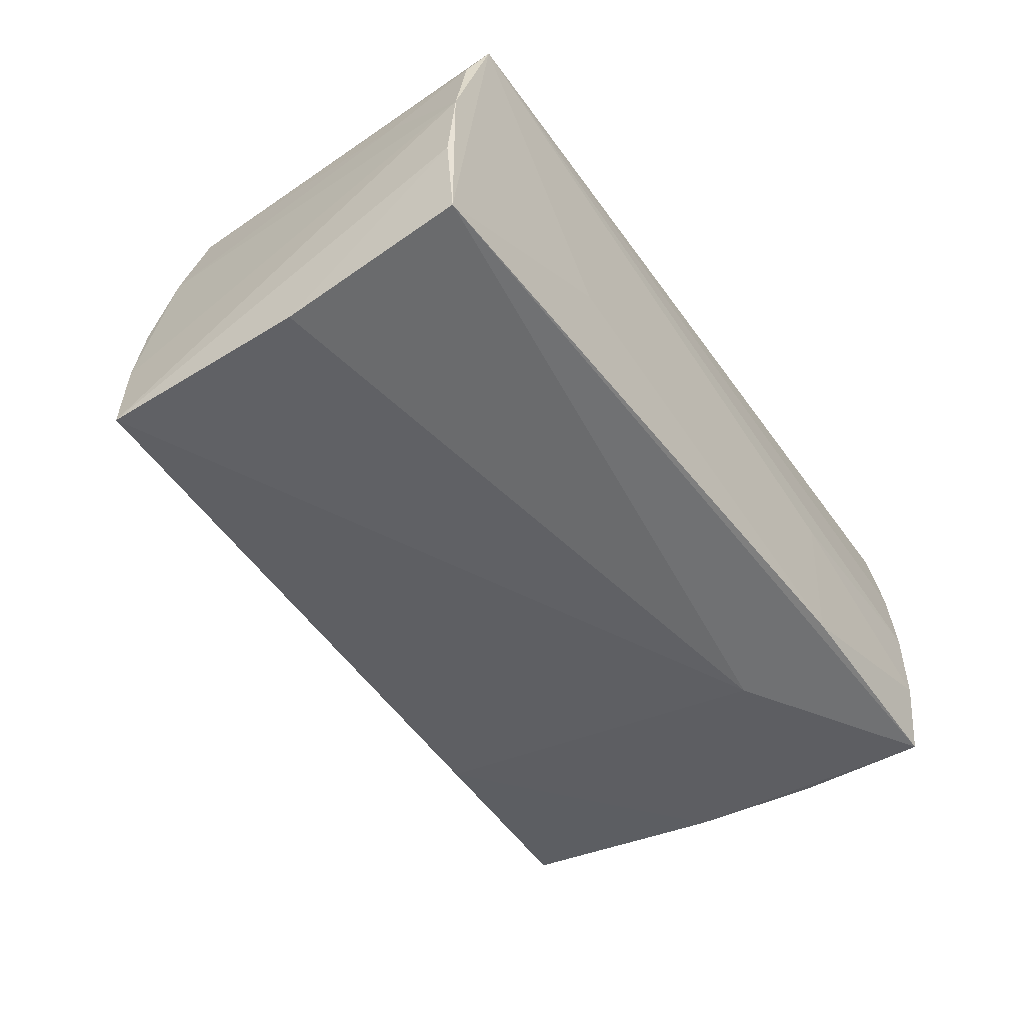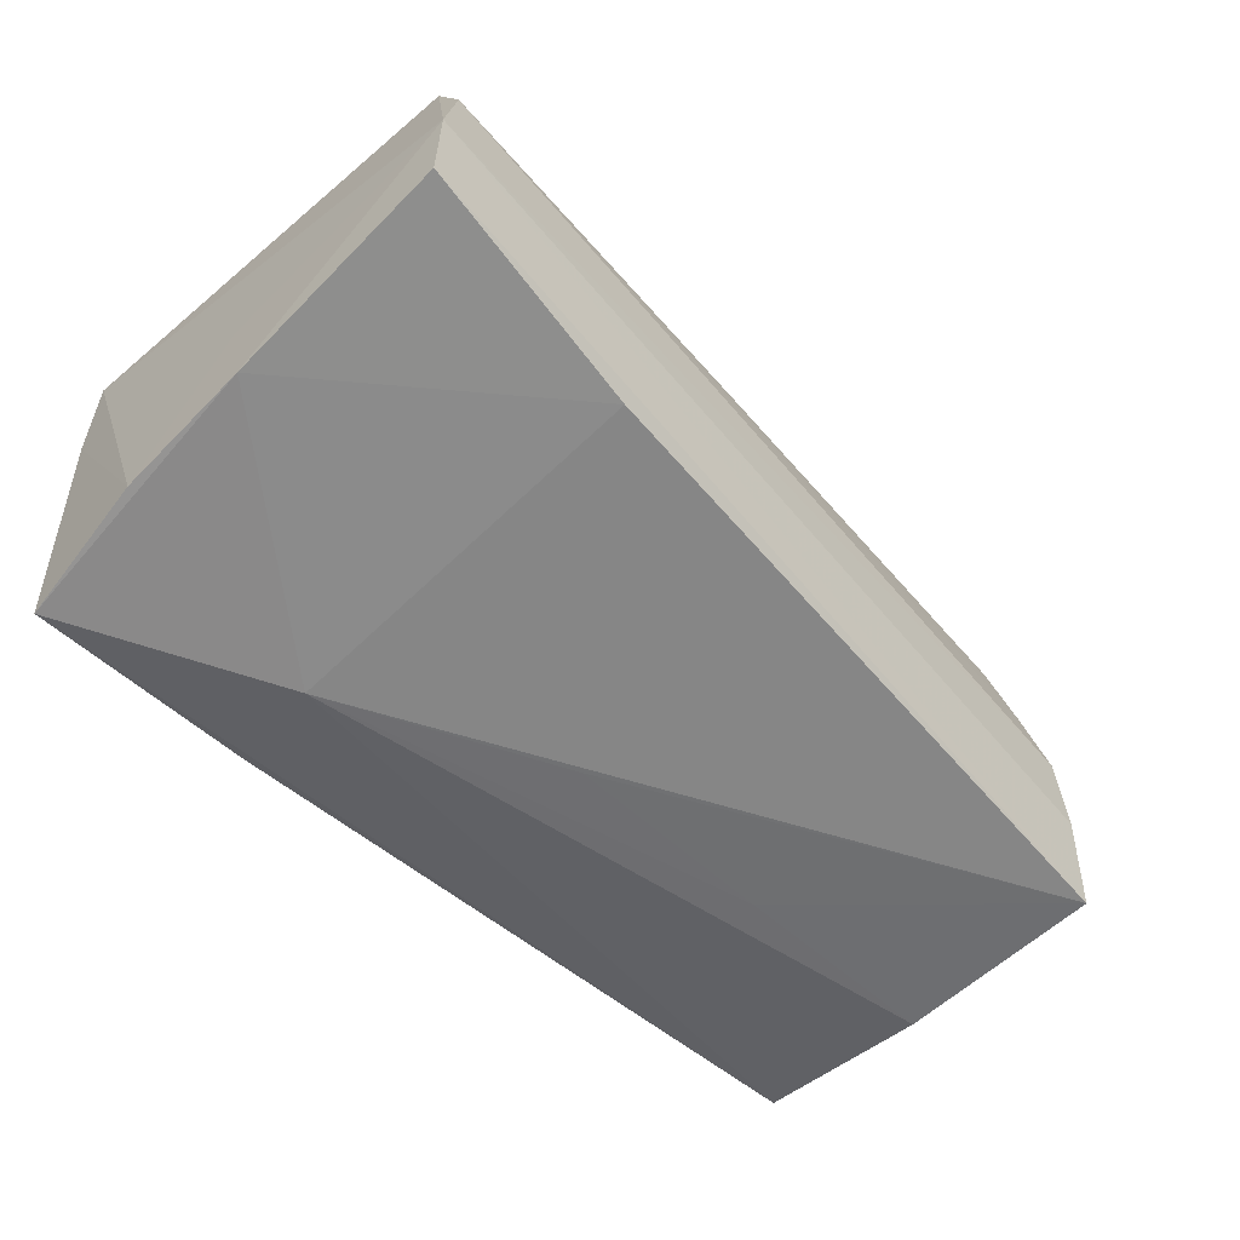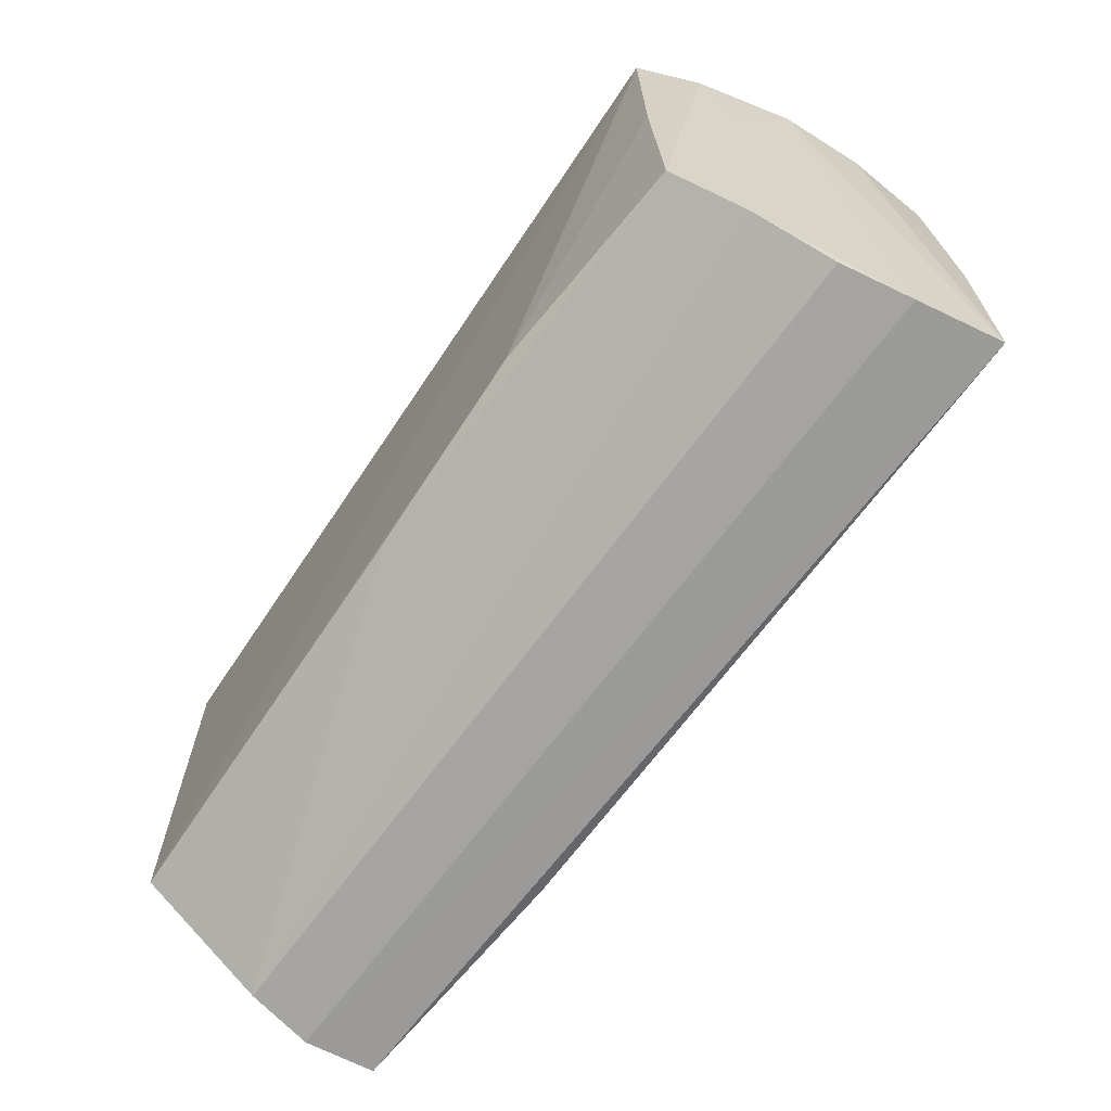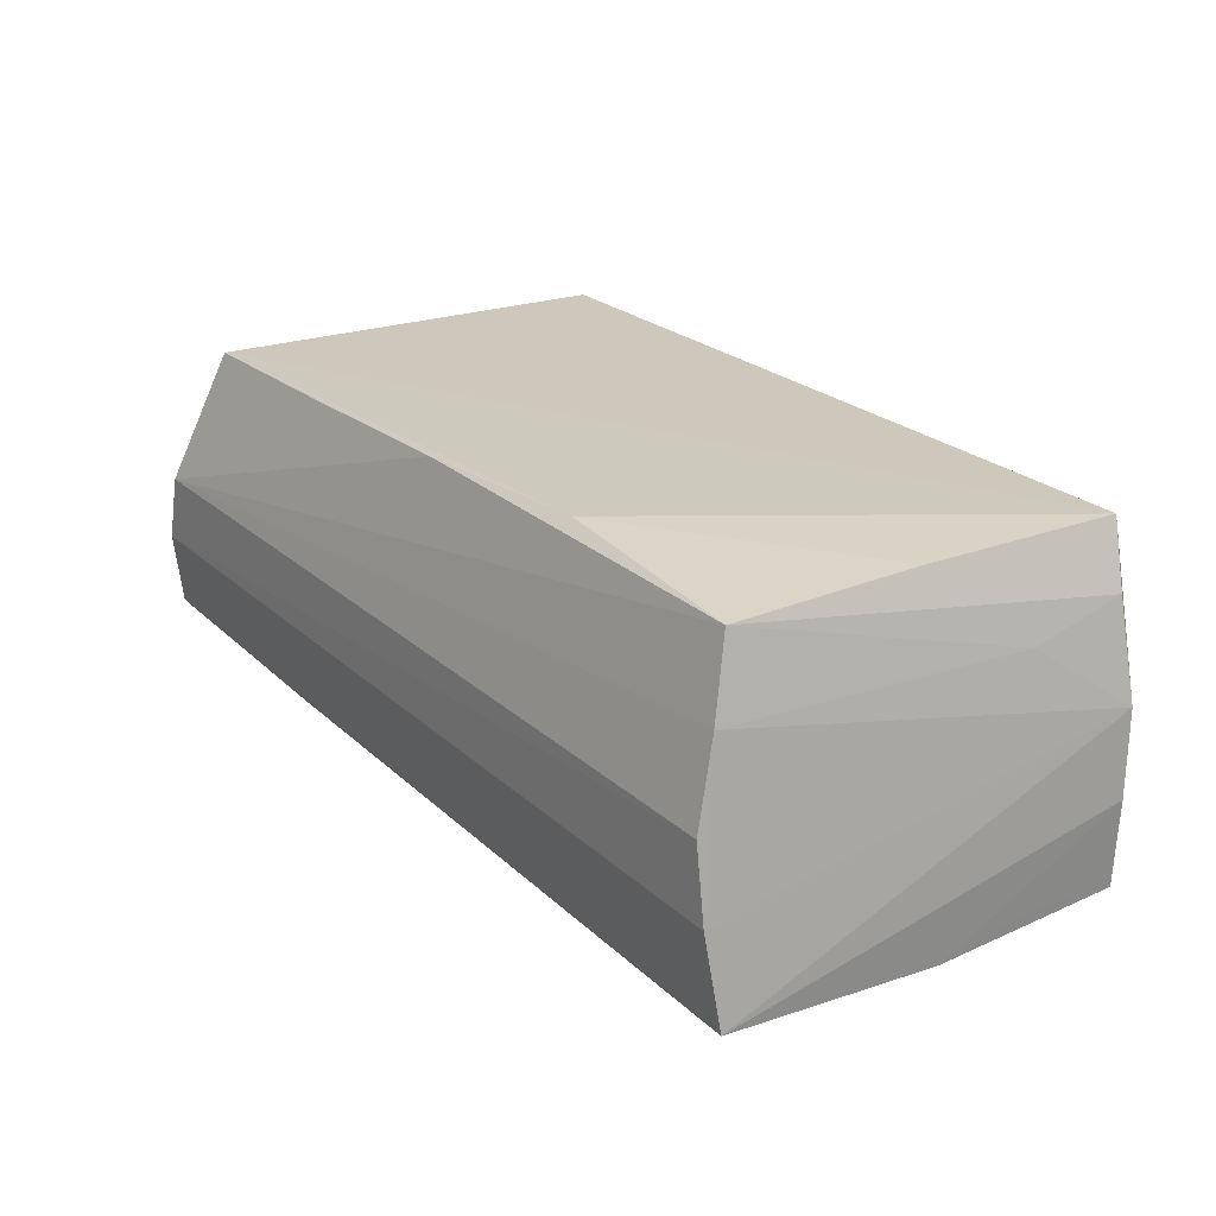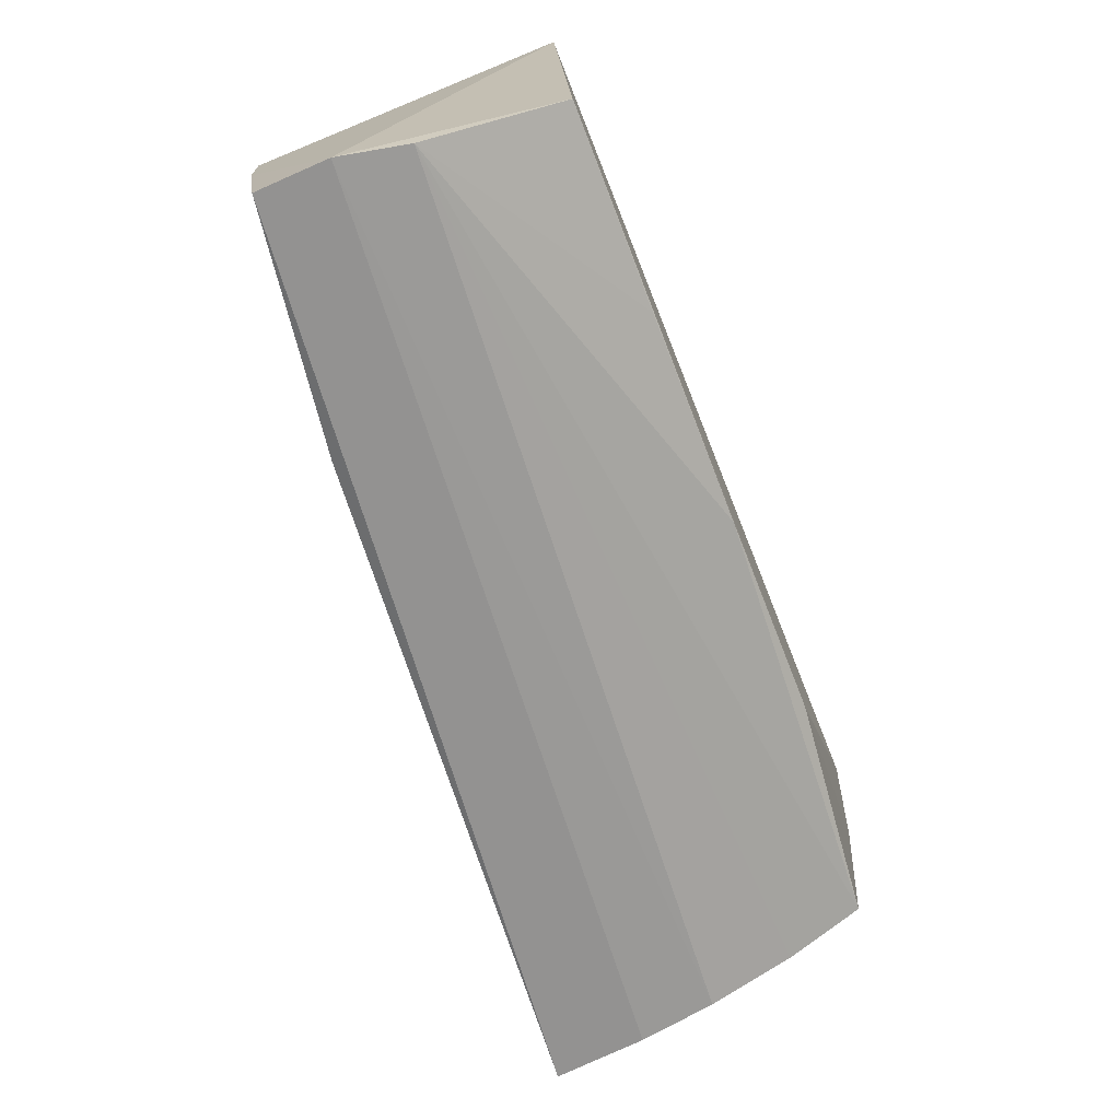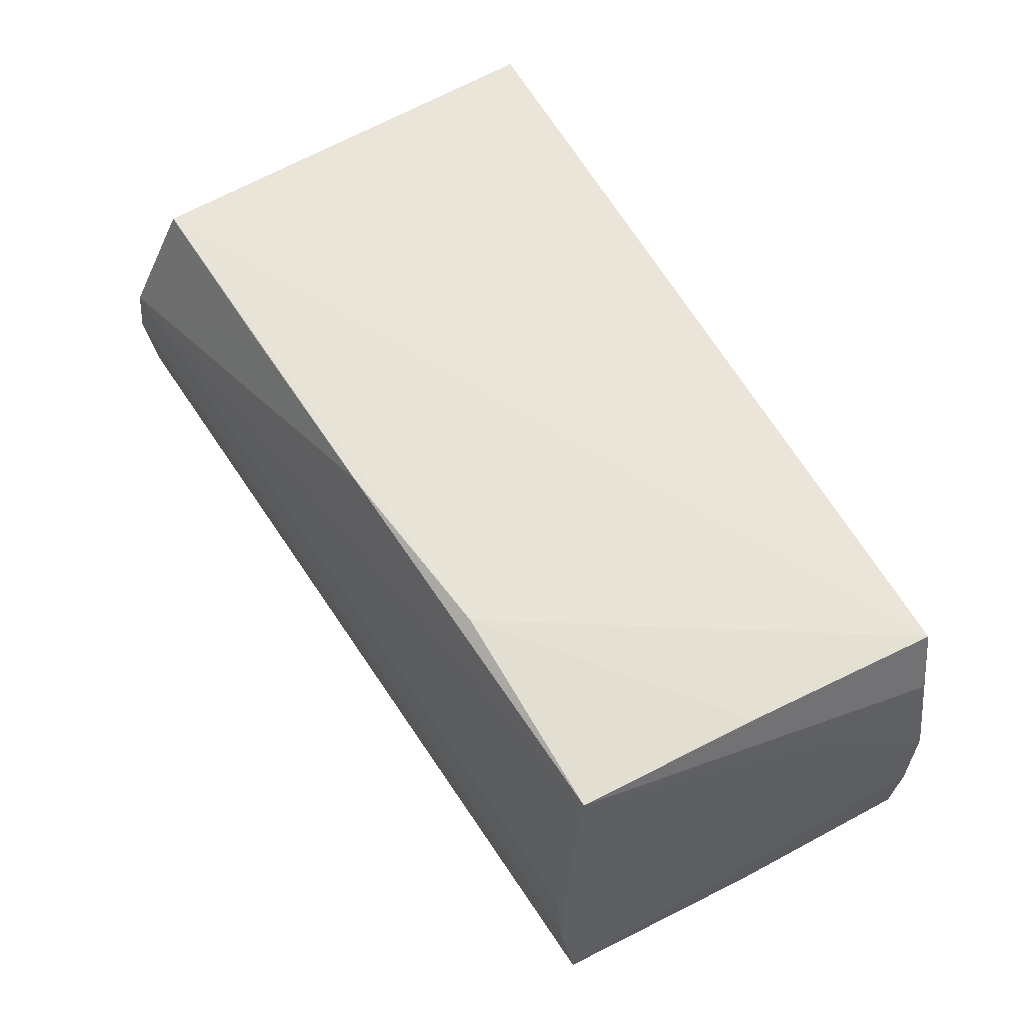
<metadata>
{"format":"obj","ext":"obj","renderer":"f3d","projection":"perspective","resolution":1024,"background":"white","views":[{"elev":-48.1,"azim":124.3,"up":"+Z"},{"elev":-54.1,"azim":-44.1,"up":"+Z"},{"elev":-67.5,"azim":55.8,"up":"+Y"},{"elev":22.4,"azim":59.3,"up":"+Z"},{"elev":-74.5,"azim":-68.6,"up":"+Y"},{"elev":59.9,"azim":62.2,"up":"+Z"}]}
</metadata>
<code>
v 0.04972 0.002984 0.01957
v -0.05137 -0.03411 -0.01166
v -0.05006 -0.03465 0.004977
v -0.05006 0.02722 -0.01916
v 0.0535 0.01417 0.009967
v -0.02473 -0.02602 0.02051
v 0.05483 -0.02222 -0.02122
v -0.0228 0.02773 -0.01868
v 0.05538 0.01391 -0.0185
v 0.05344 0.02509 0.01334
v -0.05191 -0.004141 -0.004456
v 0.05102 -0.02117 0.008772
v -0.02499 0.01463 -0.02136
v 0.002435 0.002657 -0.02132
v 0.02883 0.00314 -0.02136
v -0.02296 -0.02997 -0.01564
v 0.04921 -0.01896 0.01795
v 0.05633 0.025 -0.008062
v -0.05138 0.02678 0.01019
v -0.05196 0.02493 0.02005
v -0.05196 0.009836 -0.01706
v -0.05187 -0.006806 -0.01558
v 0.02351 -0.02017 0.02052
v -0.04798 -0.02786 0.0207
v 0.05539 0.02534 -0.01863
v -0.04953 0.02832 -0.009754
v 0.05341 -0.02347 -0.01026
v 0.05051 0.02618 0.02065
v -0.02371 0.02804 -0.0002234
v 0.05208 -0.02356 -0.001281
v -0.05175 -0.03502 -0.003027
v 0.05509 0.003316 -0.02136
v -0.0002306 -0.02388 0.02052
v -0.04946 0.02825 -0.0003697
v 0.05589 0.02554 0.001929
v 0.02983 0.02656 -0.006714
f 35 7 18
f 25 35 18
f 25 36 28
f 28 35 25
f 27 30 31
f 31 7 27
f 7 35 27
f 31 30 3
f 28 20 24
f 24 23 28
f 24 3 6
f 24 20 31
f 31 3 24
f 2 7 31
f 31 22 2
f 31 20 11
f 11 22 31
f 18 7 32
f 36 25 8
f 19 20 28
f 28 34 19
f 19 34 26
f 29 34 28
f 28 36 29
f 26 34 29
f 36 8 29
f 29 8 26
f 33 24 6
f 23 24 33
f 33 17 23
f 6 3 33
f 3 17 33
f 10 35 28
f 28 17 10
f 30 27 12
f 12 27 35
f 12 3 30
f 12 17 3
f 28 23 1
f 1 17 28
f 23 17 1
f 7 2 16
f 16 2 22
f 9 25 18
f 18 32 9
f 9 32 25
f 26 8 4
f 4 19 26
f 4 8 25
f 5 10 17
f 17 12 5
f 35 10 5
f 5 12 35
f 20 19 21
f 19 4 21
f 21 4 22
f 21 11 20
f 22 11 21
f 25 32 13
f 13 4 25
f 22 4 13
f 13 16 22
f 7 16 13
f 13 14 7
f 15 13 32
f 14 13 15
f 15 32 7
f 7 14 15

</code>
